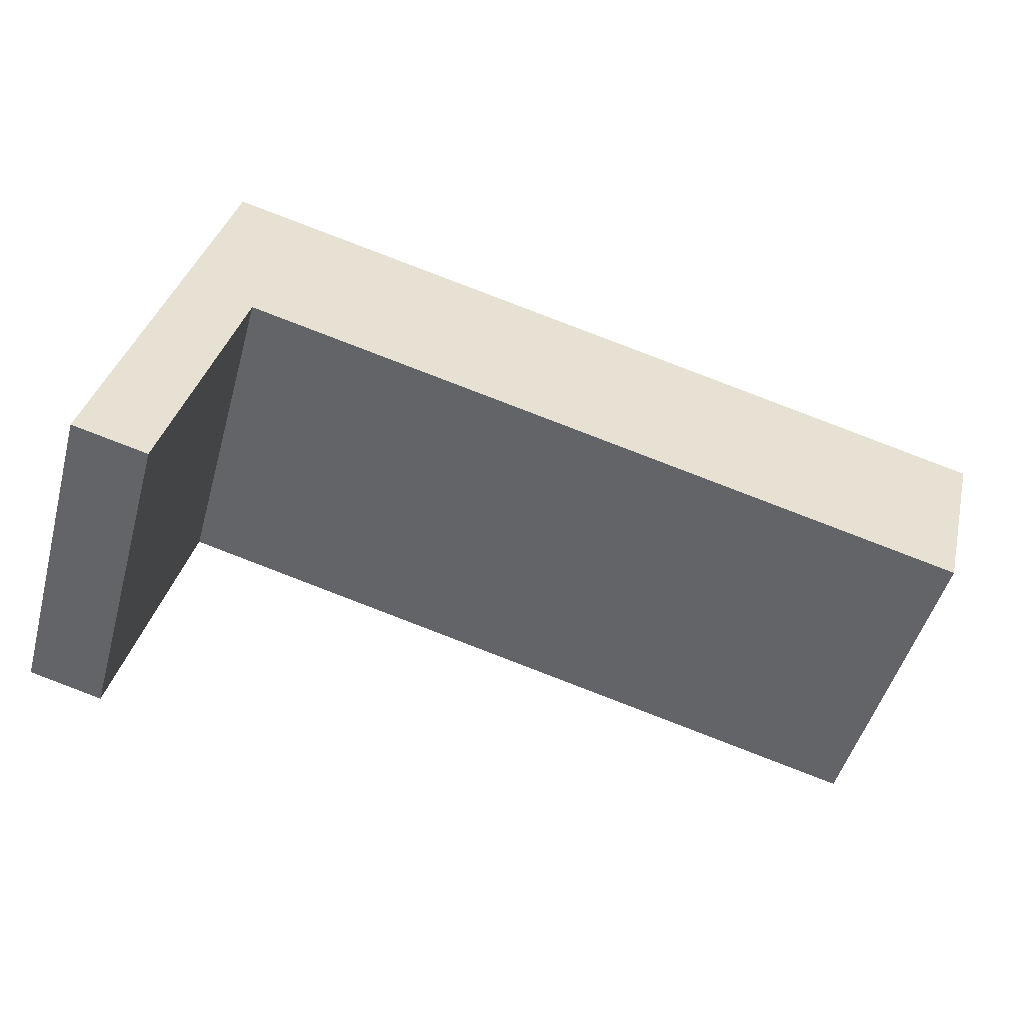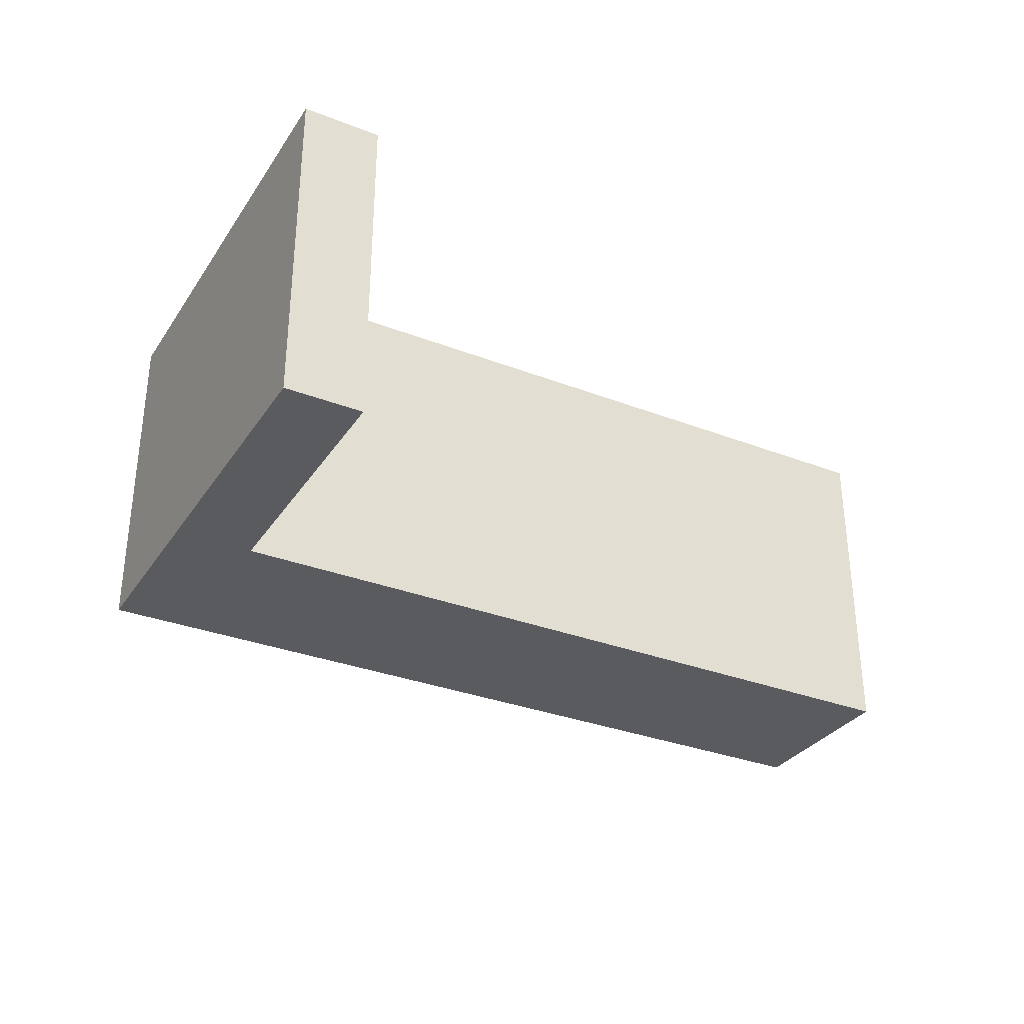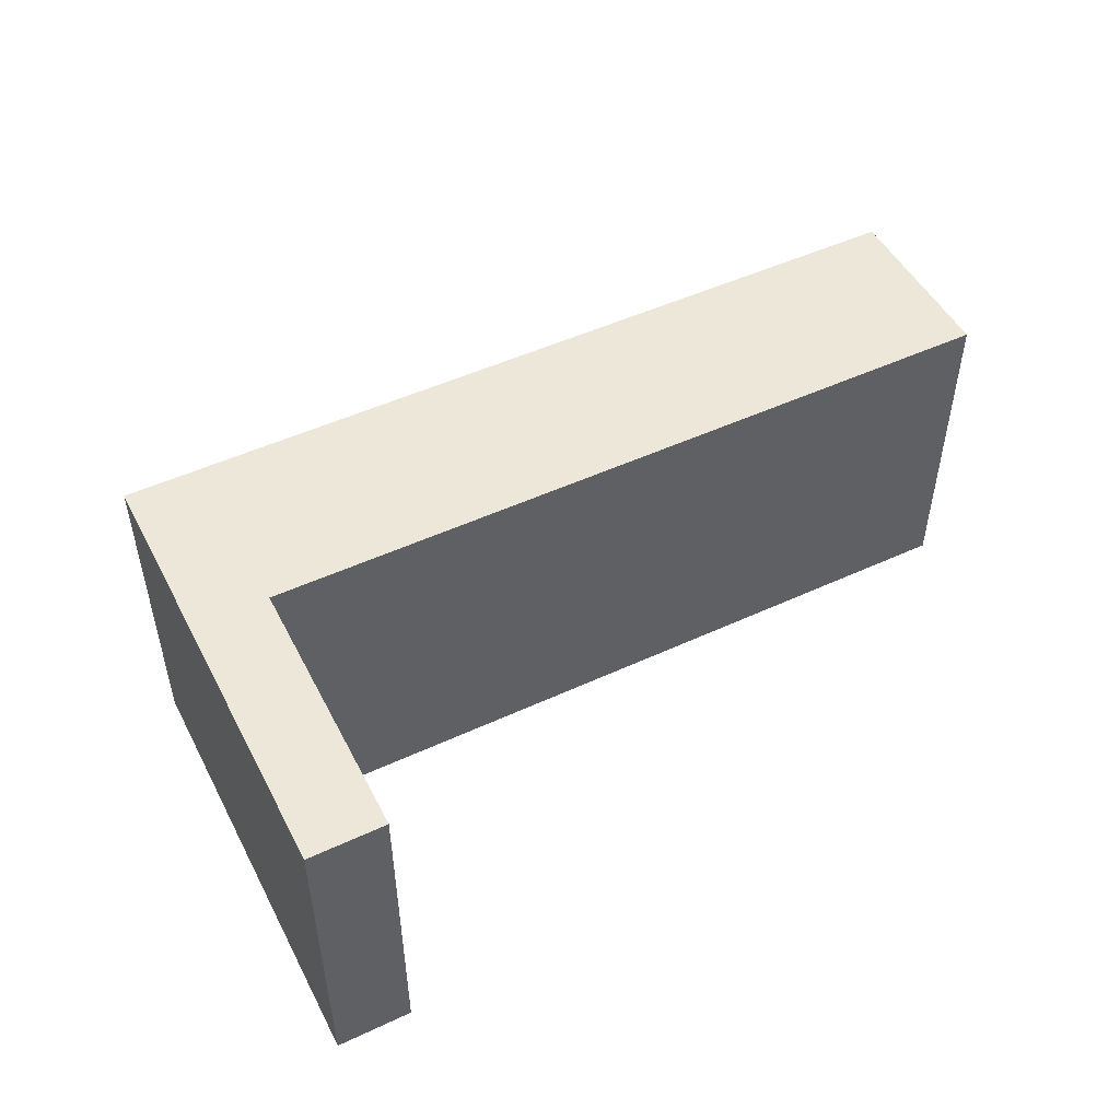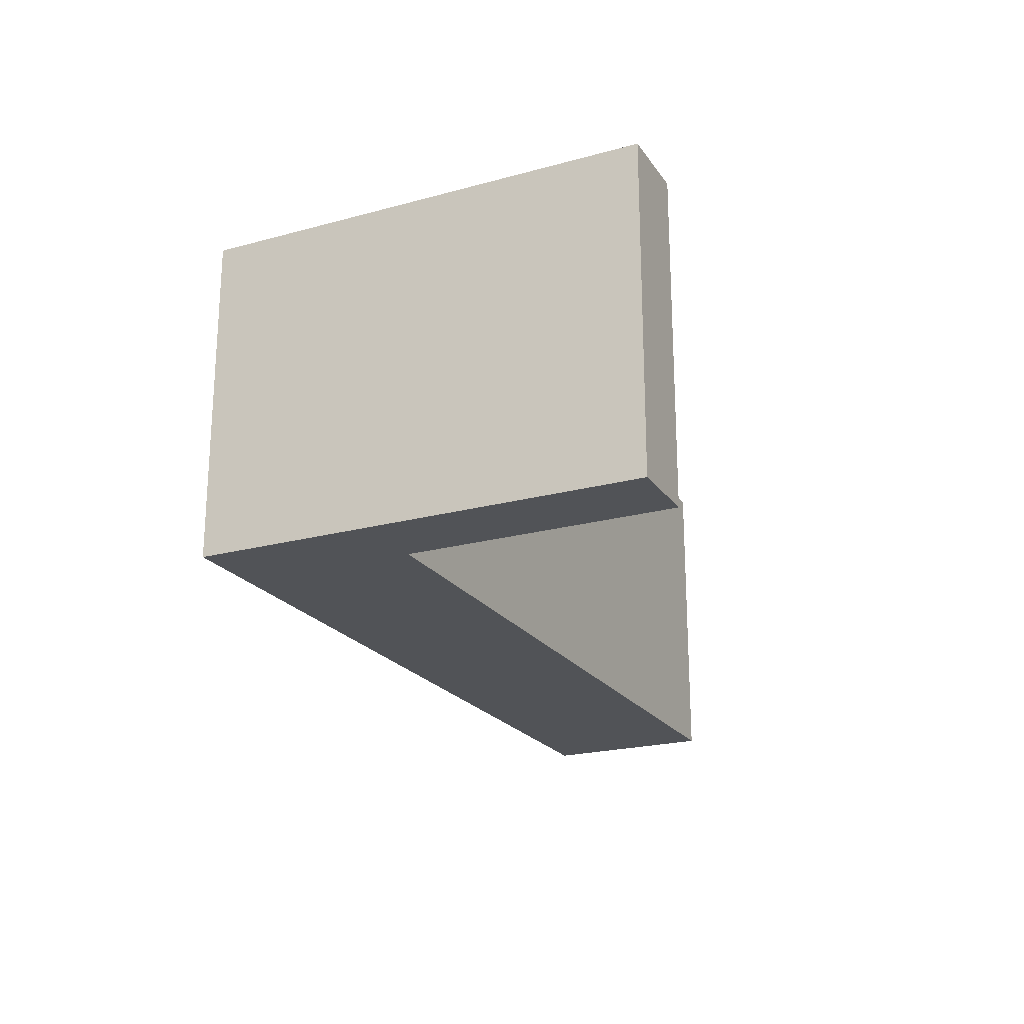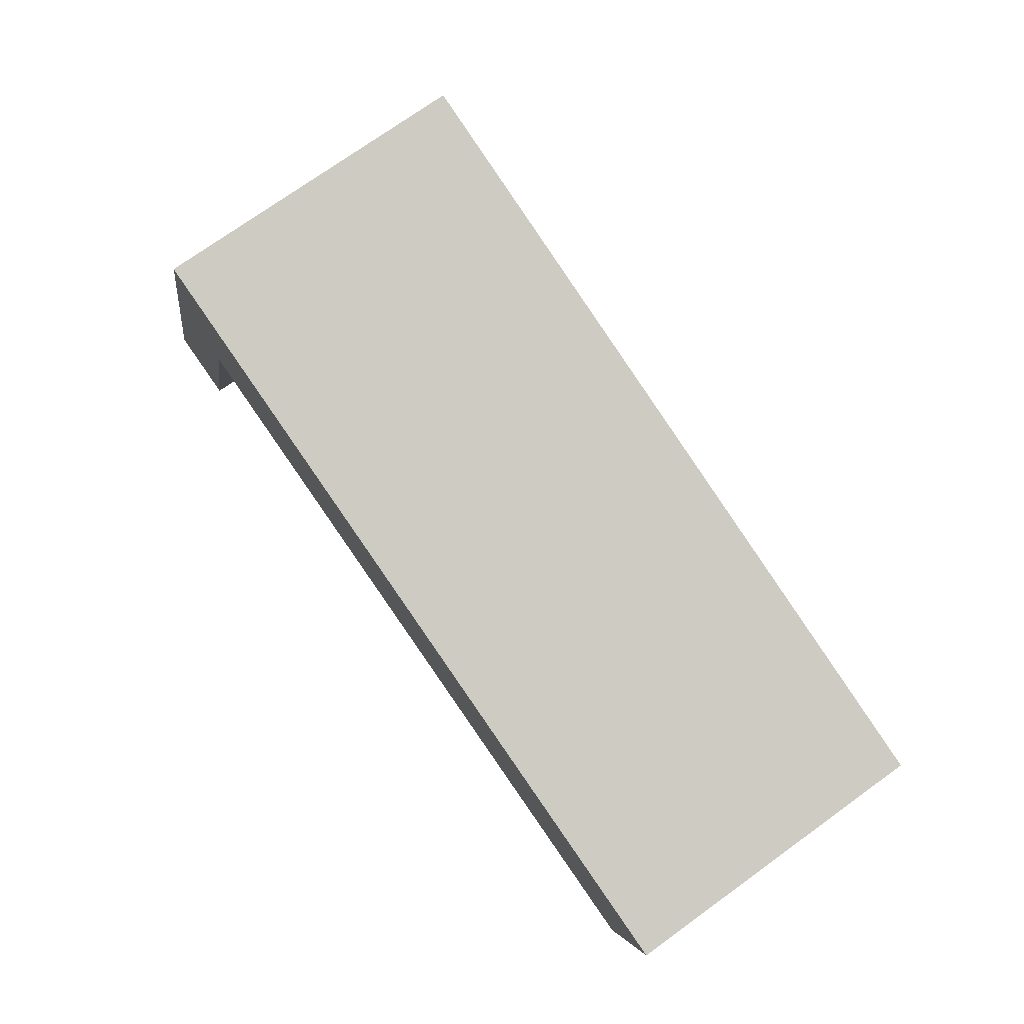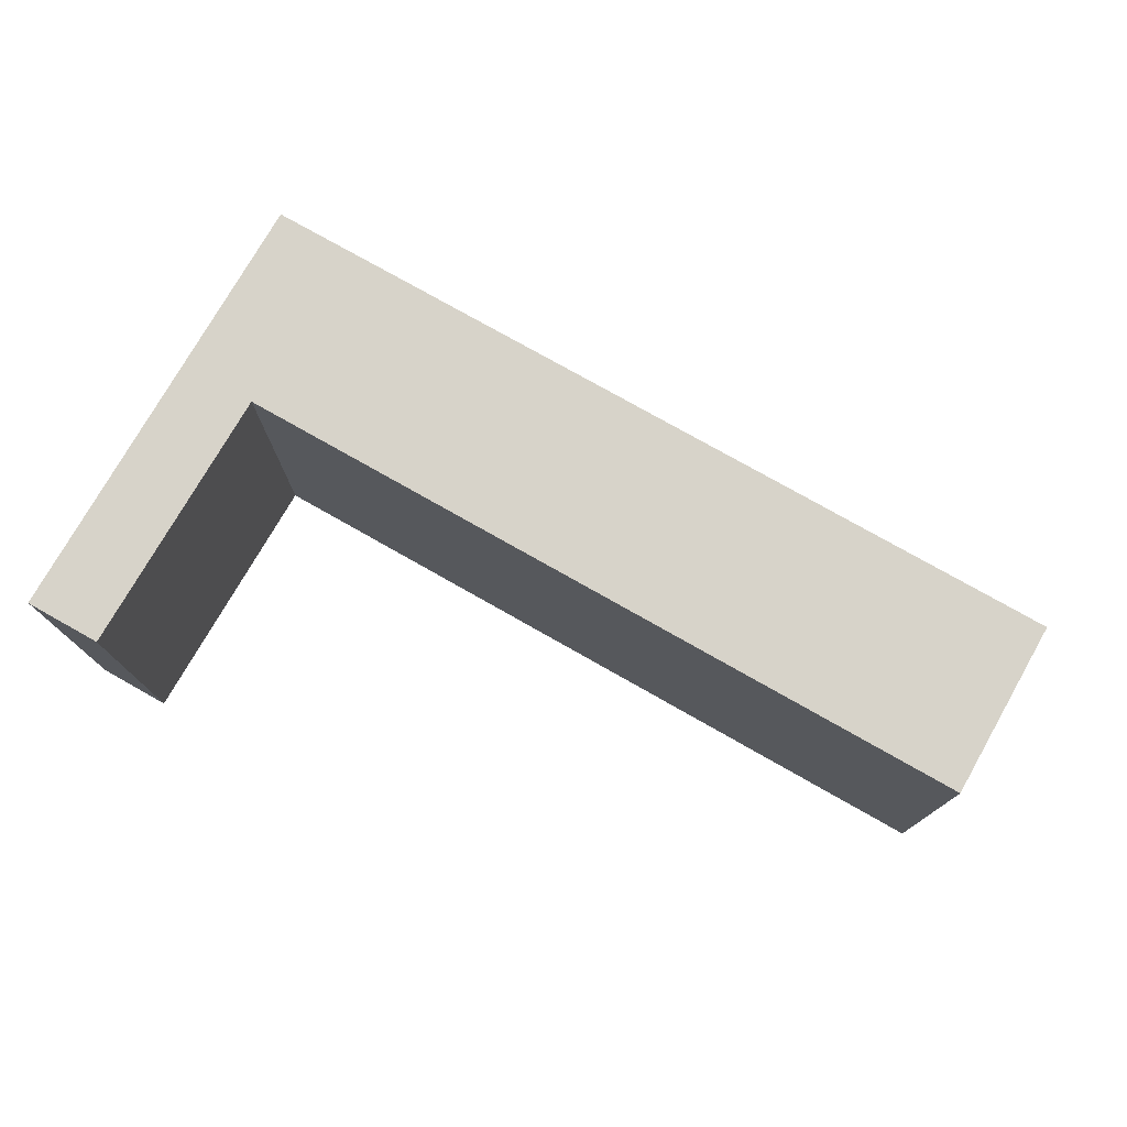
<metadata>
{"format":"obj","ext":"obj","renderer":"f3d","projection":"perspective","resolution":1024,"background":"white","views":[{"elev":-49.7,"azim":164.6,"up":"+Z"},{"elev":-32.0,"azim":137.3,"up":"+Y"},{"elev":49.8,"azim":138.8,"up":"+Y"},{"elev":-21.7,"azim":101.3,"up":"+Y"},{"elev":74.3,"azim":-125.7,"up":"+Z"},{"elev":76.1,"azim":-164.6,"up":"+Y"}]}
</metadata>
<code>
v  18.68 7.577 4.735
v  1.006 7.577 -3.978
v  0 7.577 4.64e-16
v  17.98 7.577 0.321
v  18 7.577 0.226
v  19.54 7.577 -5.72
v  19.72 7.577 0.661
v  21.24 7.577 -5.296
v  1.006 2.436e-16 -3.978
v  0 0 0
v  19.54 3.502e-16 -5.72
v  17.98 -1.966e-17 0.321
v  18 -1.384e-17 0.226
v  18.68 -2.899e-16 4.735
v  21.24 3.243e-16 -5.296
v  19.72 -4.047e-17 0.661
g defaultobject
f 1 2 3
f 2 1 4
f 4 1 5
f 5 1 6
f 6 1 7
f 6 7 8
f 9 3 2
f 3 9 10
f 11 5 6
f 5 11 4
f 4 11 12
f 12 11 13
f 10 1 3
f 1 10 14
f 14 7 1
f 7 14 8
f 8 14 15
f 15 14 16
f 15 6 8
f 6 15 11
f 12 2 4
f 2 12 9
f 16 11 15
f 11 16 14
f 11 14 13
f 13 14 12
f 12 14 10
f 12 10 9

</code>
